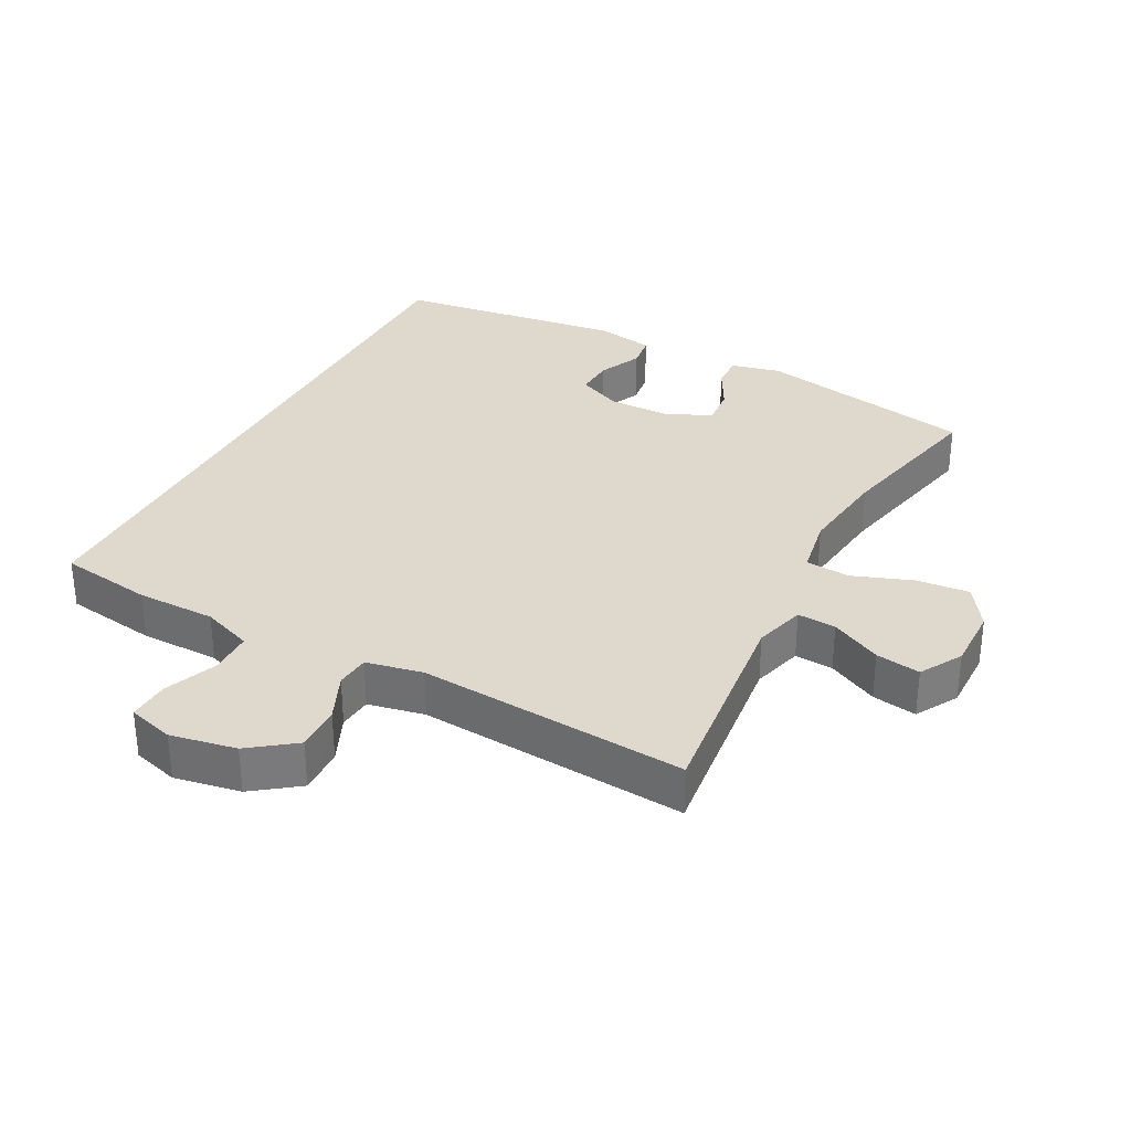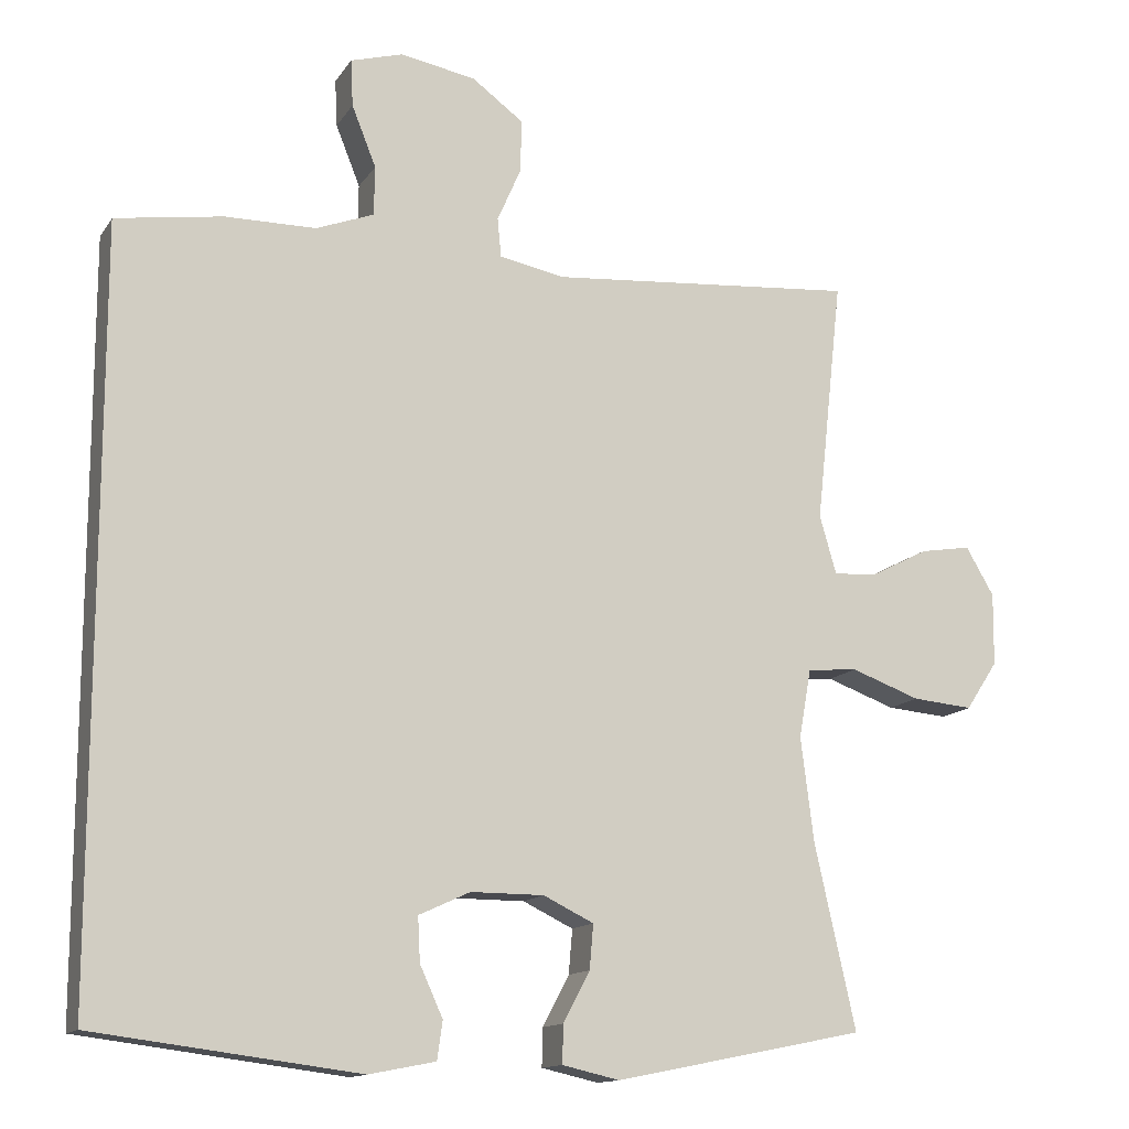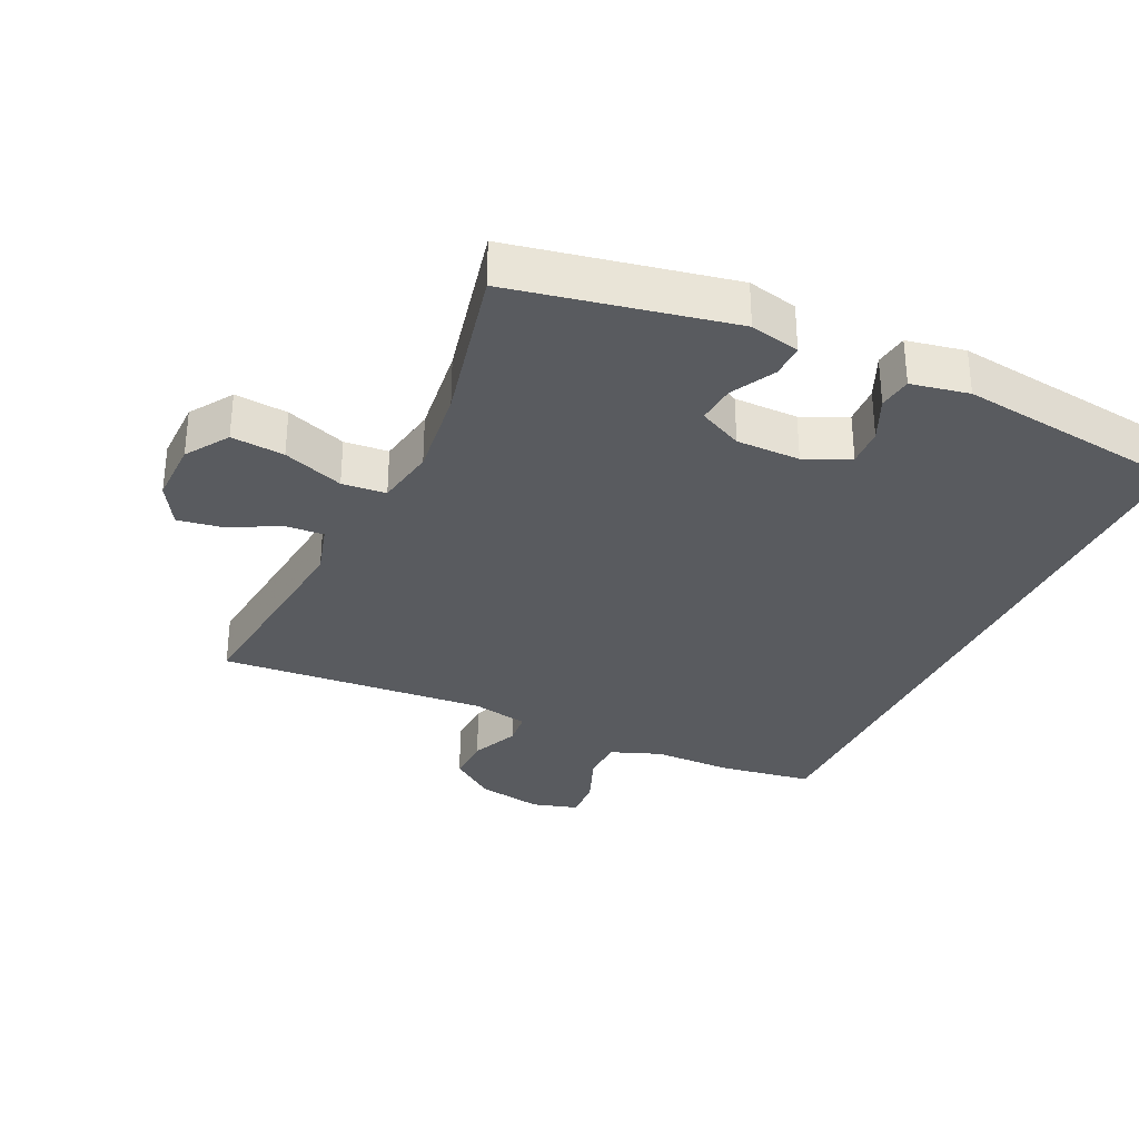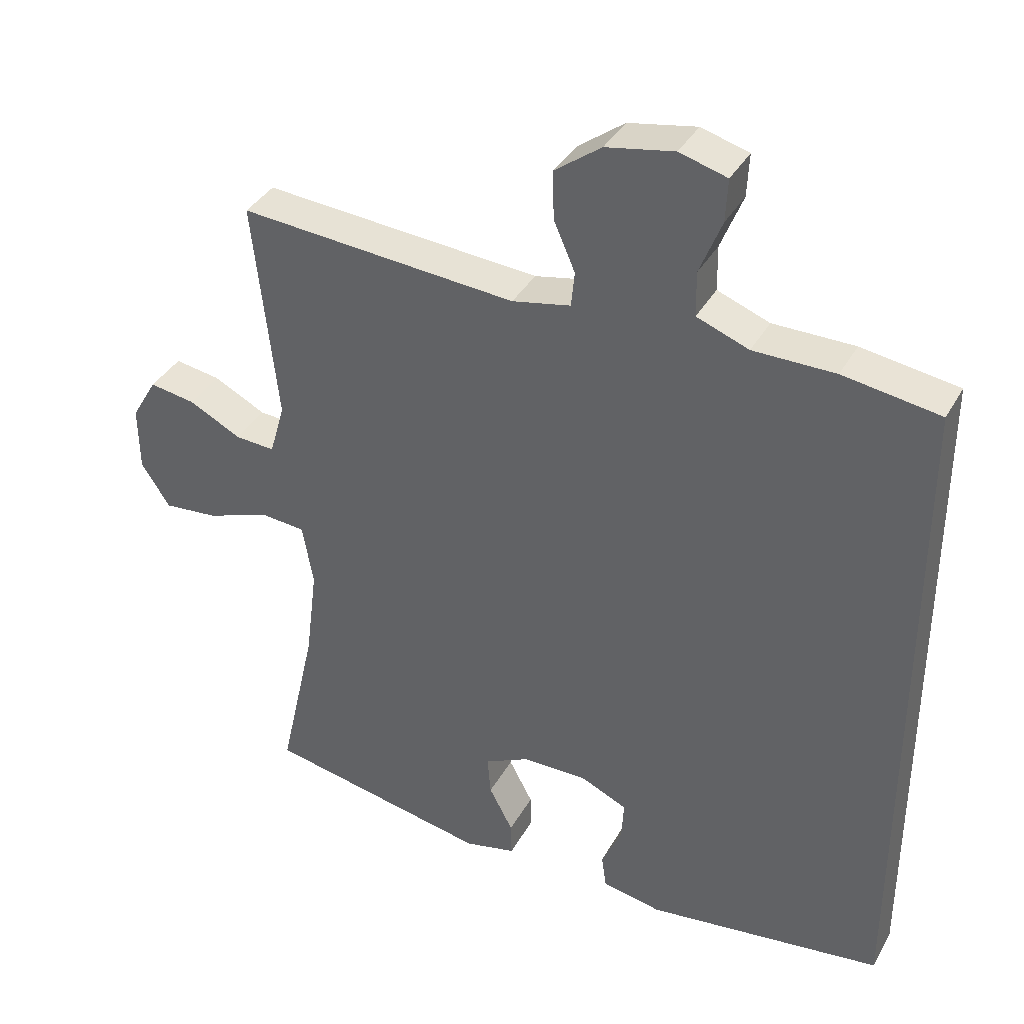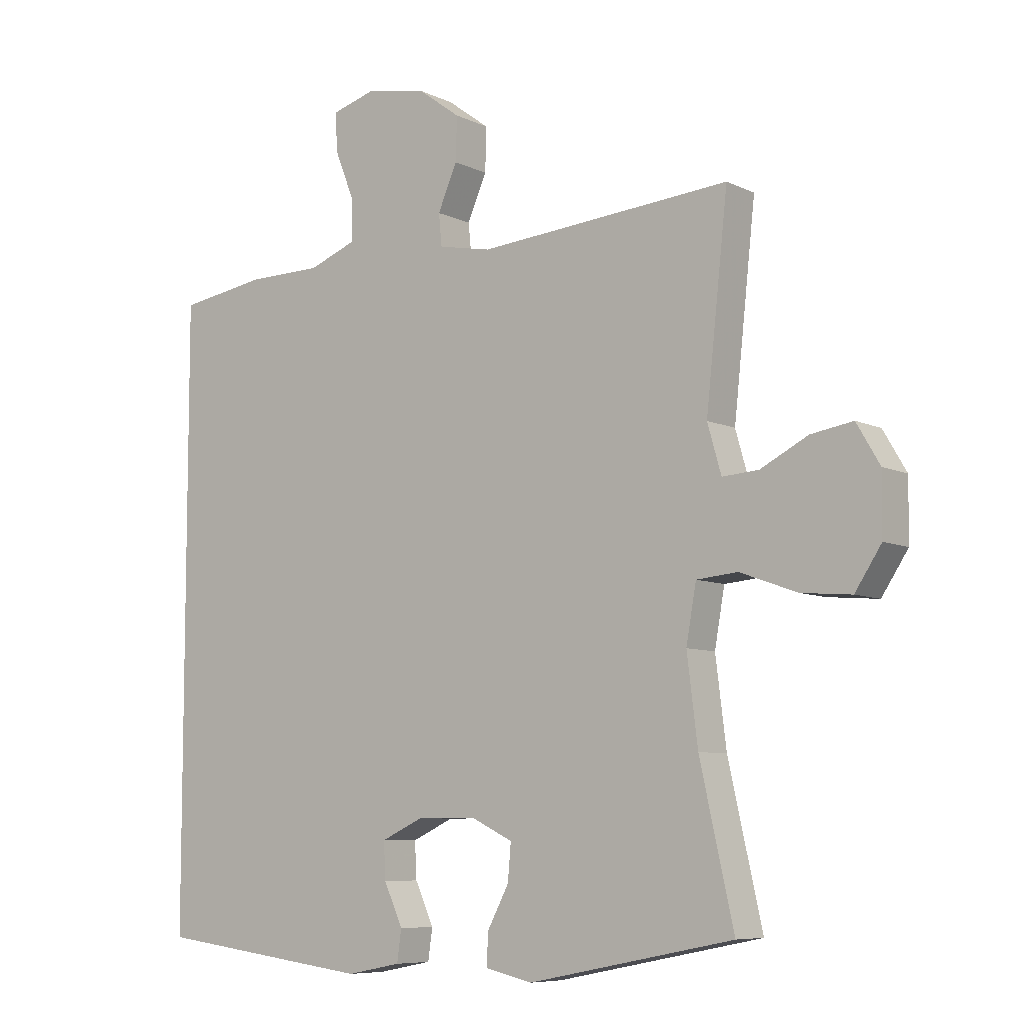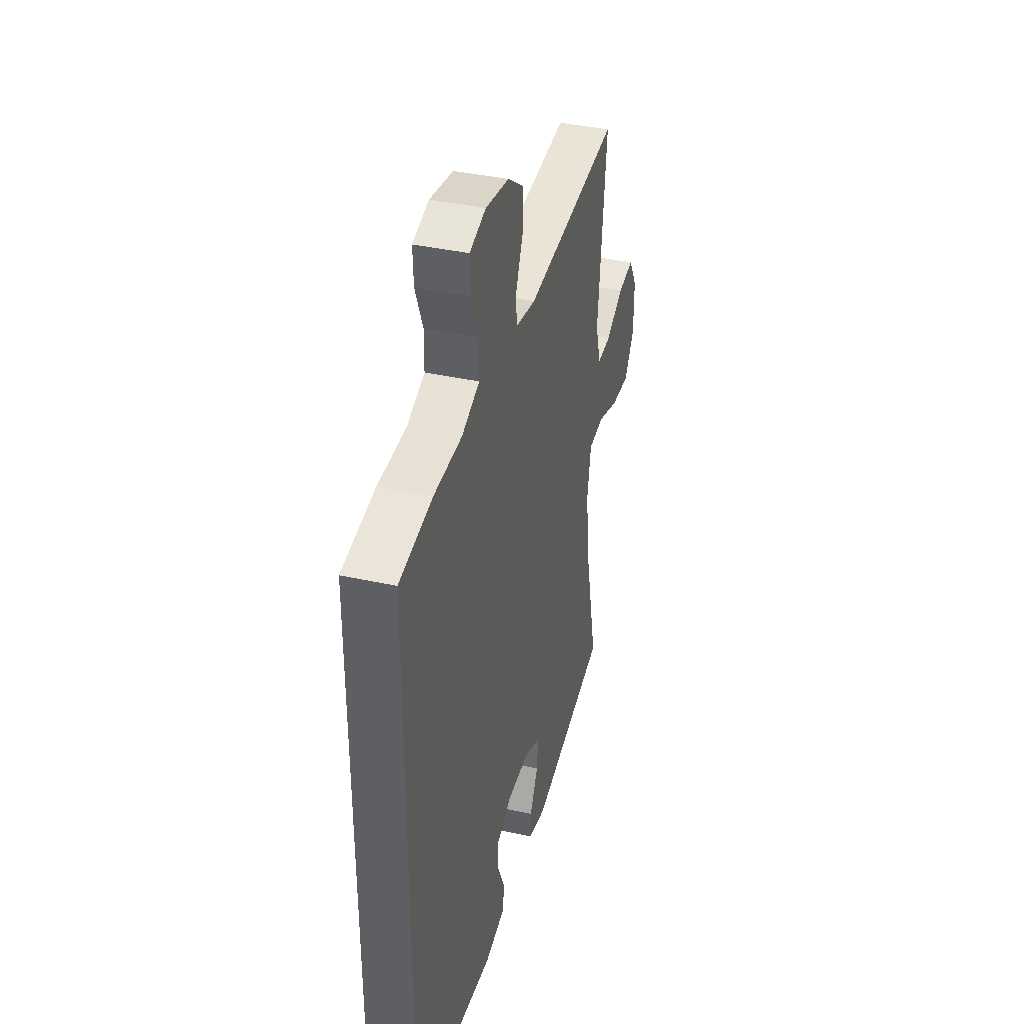
<metadata>
{"format":"obj","ext":"obj","renderer":"f3d","projection":"perspective","resolution":1024,"background":"white","views":[{"elev":32.2,"azim":27.6,"up":"+Y"},{"elev":-13.6,"azim":-21.6,"up":"+Z"},{"elev":-32.3,"azim":154.8,"up":"+Y"},{"elev":37.2,"azim":-153.7,"up":"+Z"},{"elev":-7.6,"azim":37.3,"up":"+Z"},{"elev":38.9,"azim":-74.5,"up":"+Z"}]}
</metadata>
<code>
v -0.5 0.07 0.465
v -0.359 0.07 0.487
v -0.24 0.07 0.488
v -0.164 0.07 0.517
v -0.163 0.07 0.582
v -0.195 0.07 0.662
v -0.198 0.07 0.724
v -0.129 0.07 0.744
v -0.03 0.07 0.726
v 0.038 0.07 0.676
v 0.036 0.07 0.606
v 0.005 0.07 0.535
v 0.01 0.07 0.484
v 0.095 0.07 0.467
v 0.5 0.07 0.5
v 0.465 0.07 0.179
v 0.487 0.07 0.102
v 0.545 0.07 0.106
v 0.621 0.07 0.145
v 0.688 0.07 0.156
v 0.725 0.07 0.093
v 0.724 0.07 -0.002
v 0.682 0.07 -0.066
v 0.602 0.07 -0.059
v 0.511 0.07 -0.026
v 0.445 0.07 -0.032
v 0.429 0.07 -0.122
v 0.446 0.07 -0.259
v 0.5 0.07 -0.5
v 0.171 0.07 -0.566
v 0.096 0.07 -0.549
v 0.097 0.07 -0.499
v 0.132 0.07 -0.433
v 0.137 0.07 -0.375
v 0.071 0.07 -0.343
v -0.025 0.07 -0.343
v -0.092 0.07 -0.374
v -0.089 0.07 -0.432
v -0.059 0.07 -0.498
v -0.066 0.07 -0.548
v -0.153 0.07 -0.565
v -0.5 0.07 -0.521
v -0.5 0 0.465
v -0.359 0 0.487
v -0.24 0 0.488
v -0.164 0 0.517
v -0.163 0 0.582
v -0.195 0 0.662
v -0.198 0 0.724
v -0.129 0 0.744
v -0.03 0 0.726
v 0.038 0 0.676
v 0.036 0 0.606
v 0.005 0 0.535
v 0.01 0 0.484
v 0.095 0 0.467
v 0.5 0 0.5
v 0.465 0 0.179
v 0.487 0 0.102
v 0.545 0 0.106
v 0.621 0 0.145
v 0.688 0 0.156
v 0.725 0 0.093
v 0.724 0 -0.002
v 0.682 0 -0.066
v 0.602 0 -0.059
v 0.511 0 -0.026
v 0.445 0 -0.032
v 0.429 0 -0.122
v 0.446 0 -0.259
v 0.5 0 -0.5
v 0.171 0 -0.566
v 0.096 0 -0.549
v 0.097 0 -0.499
v 0.132 0 -0.433
v 0.137 0 -0.375
v 0.071 0 -0.343
v -0.025 0 -0.343
v -0.092 0 -0.374
v -0.089 0 -0.432
v -0.059 0 -0.498
v -0.066 0 -0.548
v -0.153 0 -0.565
v -0.5 0 -0.521
f 38 39 40 41
f 37 38 41 42
f 36 37 42 1
f 30 31 32 33
f 28 29 30 33
f 27 28 33 34
f 26 27 34 35
f 22 23 24 25
f 22 25 26
f 21 22 26
f 18 19 20 21
f 17 18 21 26
f 16 17 26 35
f 14 15 16 35
f 9 10 11 12
f 9 12 13
f 8 9 13
f 5 6 7 8
f 4 5 8 13
f 3 4 13 14
f 3 14 35 36
f 1 2 3 36
f 83 82 81 80
f 84 83 80 79
f 43 84 79 78
f 75 74 73 72
f 75 72 71 70
f 76 75 70 69
f 77 76 69 68
f 67 66 65 64
f 68 67 64
f 68 64 63
f 63 62 61 60
f 68 63 60 59
f 77 68 59 58
f 77 58 57 56
f 54 53 52 51
f 55 54 51
f 55 51 50
f 50 49 48 47
f 55 50 47 46
f 56 55 46 45
f 78 77 56 45
f 78 45 44 43
f 1 43 44 2
f 2 44 45 3
f 3 45 46 4
f 4 46 47 5
f 5 47 48 6
f 6 48 49 7
f 7 49 50 8
f 8 50 51 9
f 9 51 52 10
f 10 52 53 11
f 11 53 54 12
f 12 54 55 13
f 13 55 56 14
f 14 56 57 15
f 15 57 58 16
f 16 58 59 17
f 17 59 60 18
f 18 60 61 19
f 19 61 62 20
f 20 62 63 21
f 21 63 64 22
f 22 64 65 23
f 23 65 66 24
f 24 66 67 25
f 25 67 68 26
f 26 68 69 27
f 27 69 70 28
f 28 70 71 29
f 29 71 72 30
f 30 72 73 31
f 31 73 74 32
f 32 74 75 33
f 33 75 76 34
f 34 76 77 35
f 35 77 78 36
f 36 78 79 37
f 37 79 80 38
f 38 80 81 39
f 39 81 82 40
f 40 82 83 41
f 41 83 84 42
f 42 84 43 1

</code>
